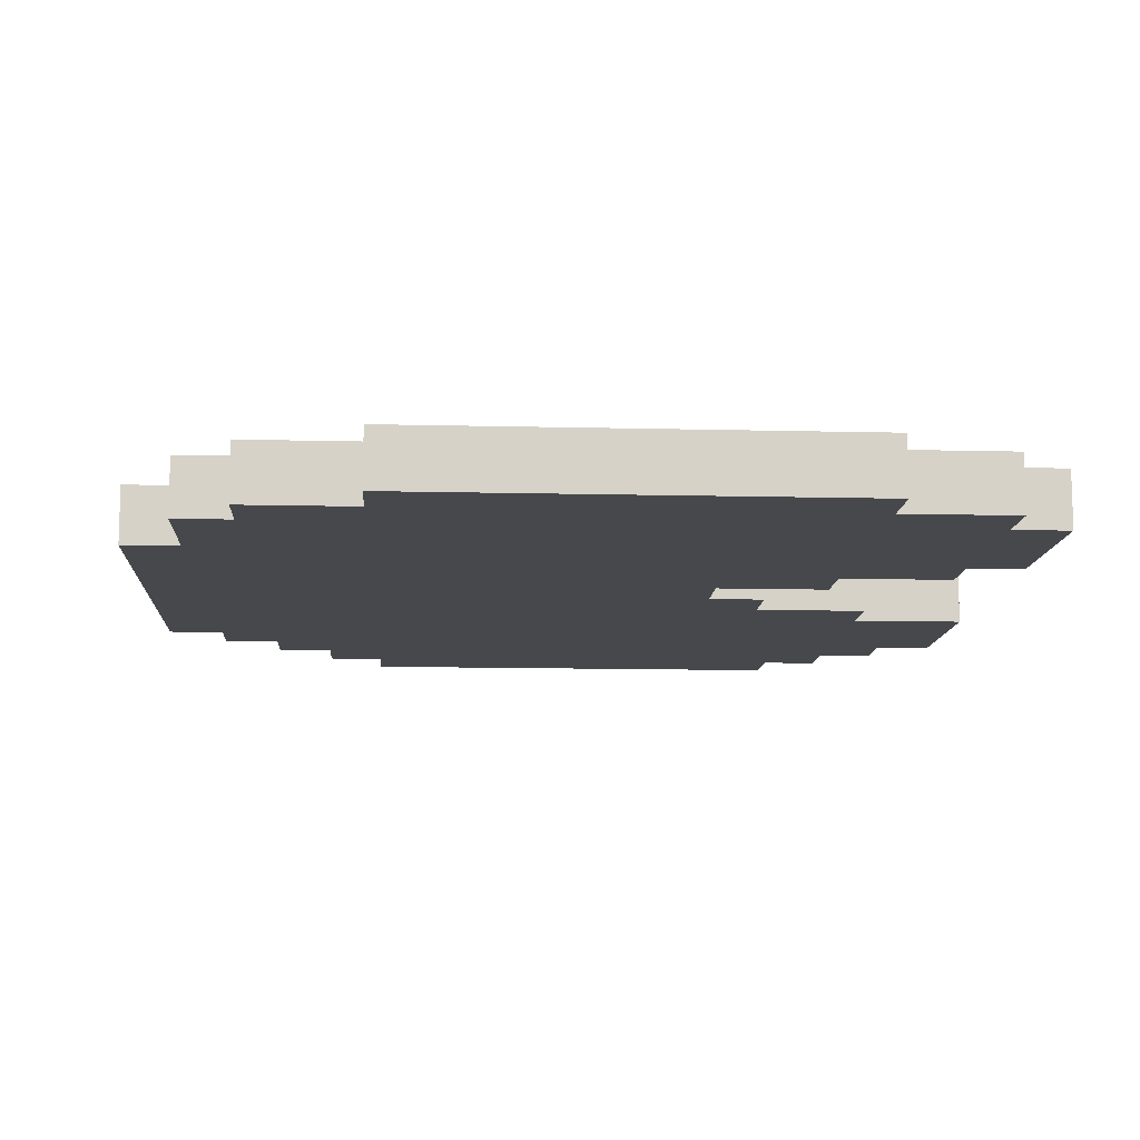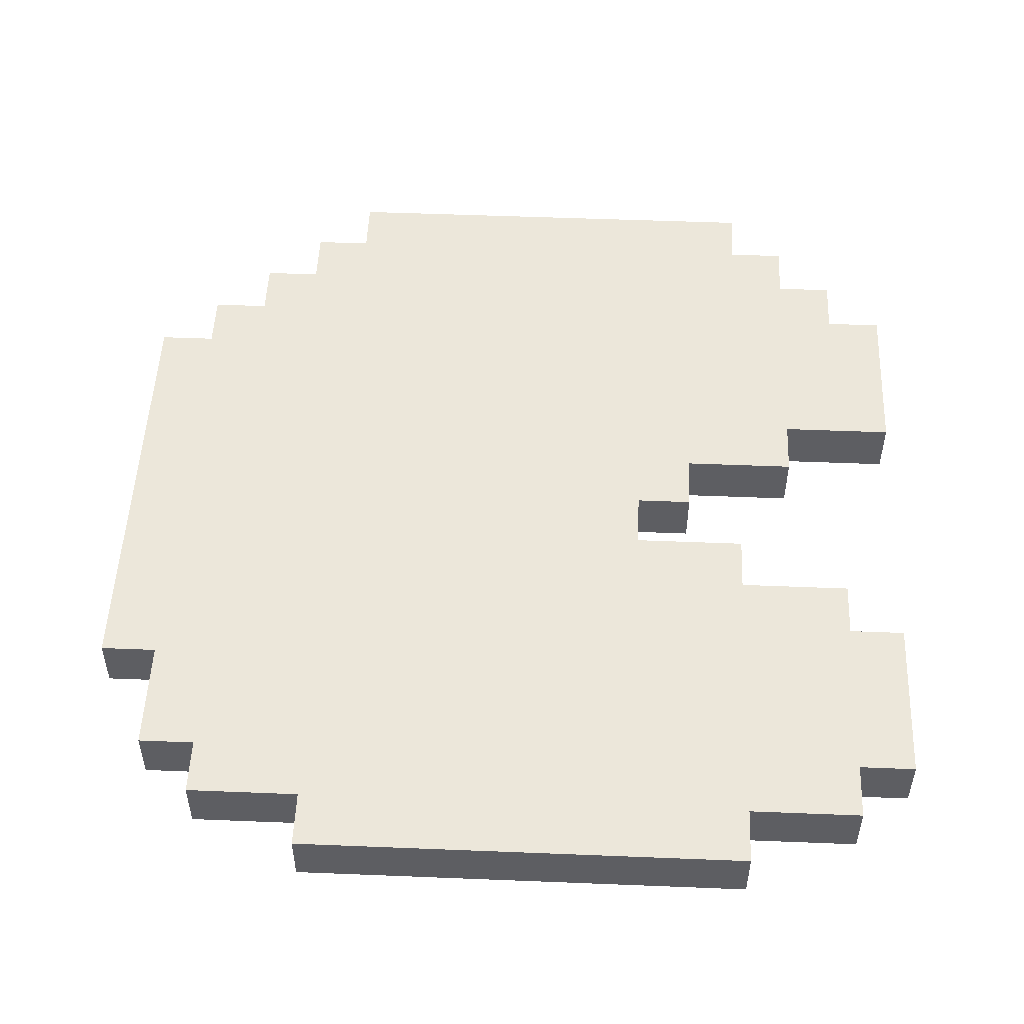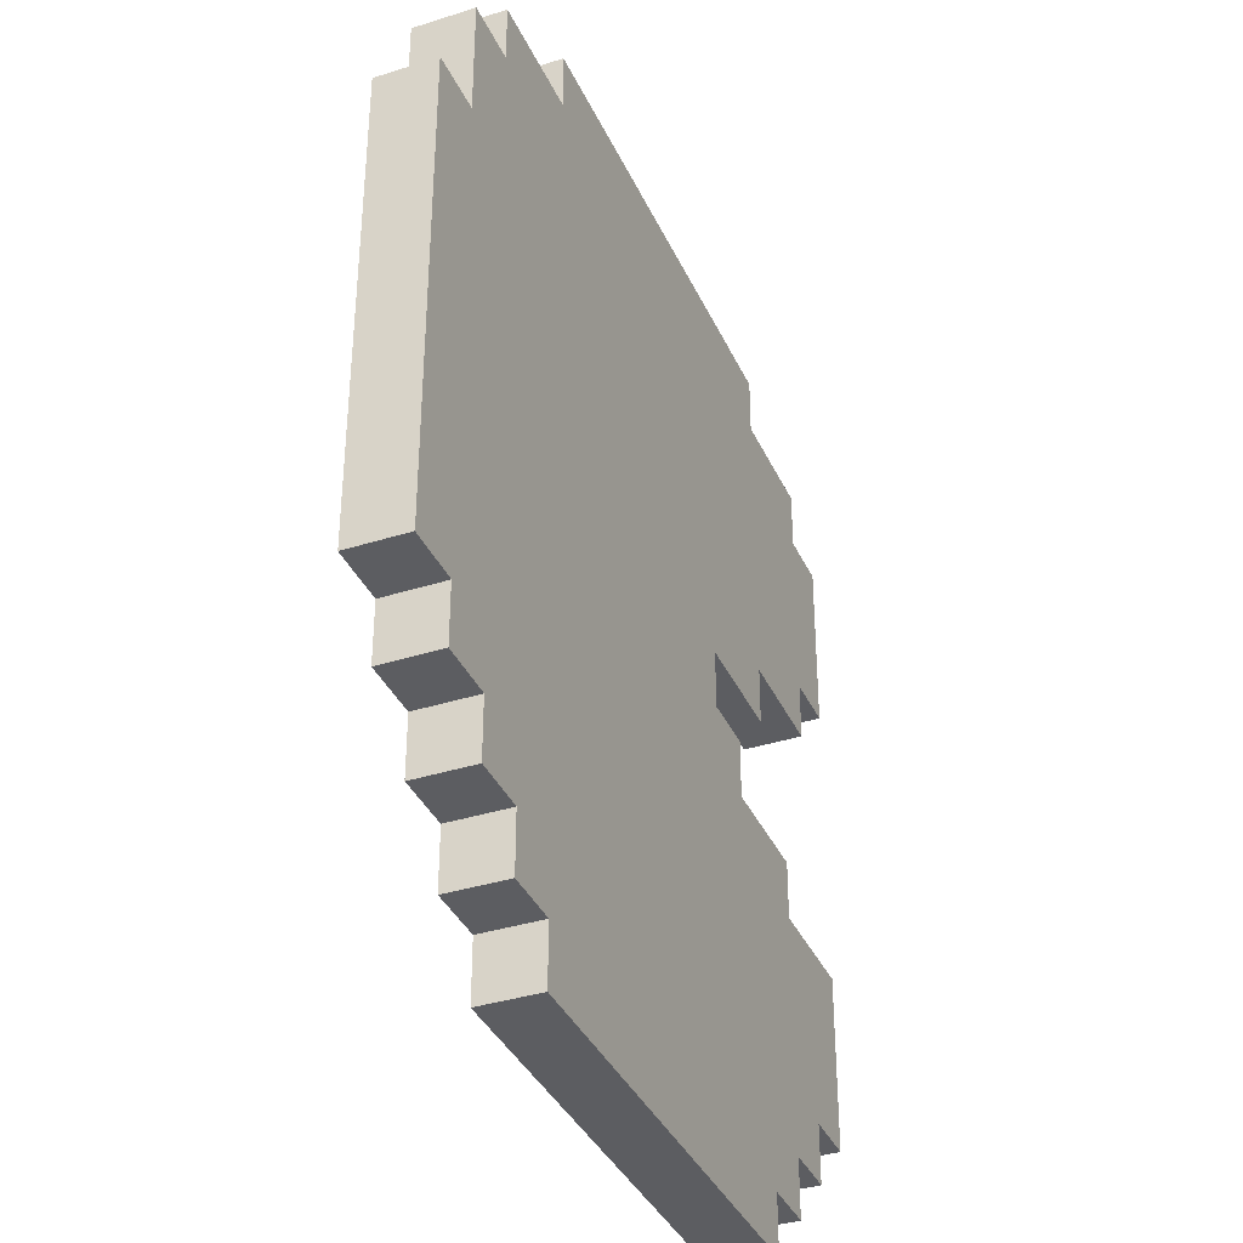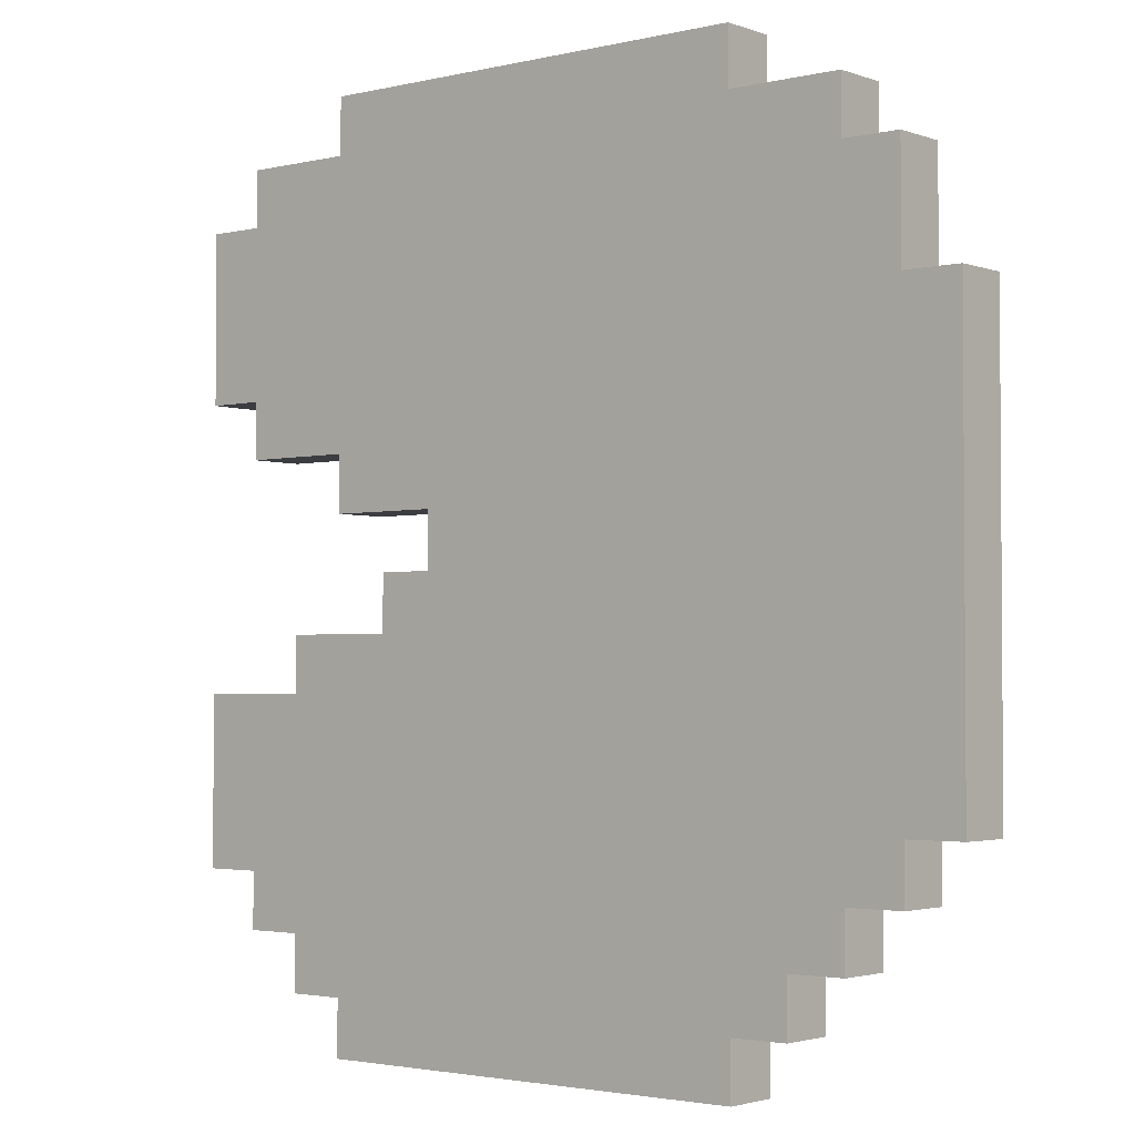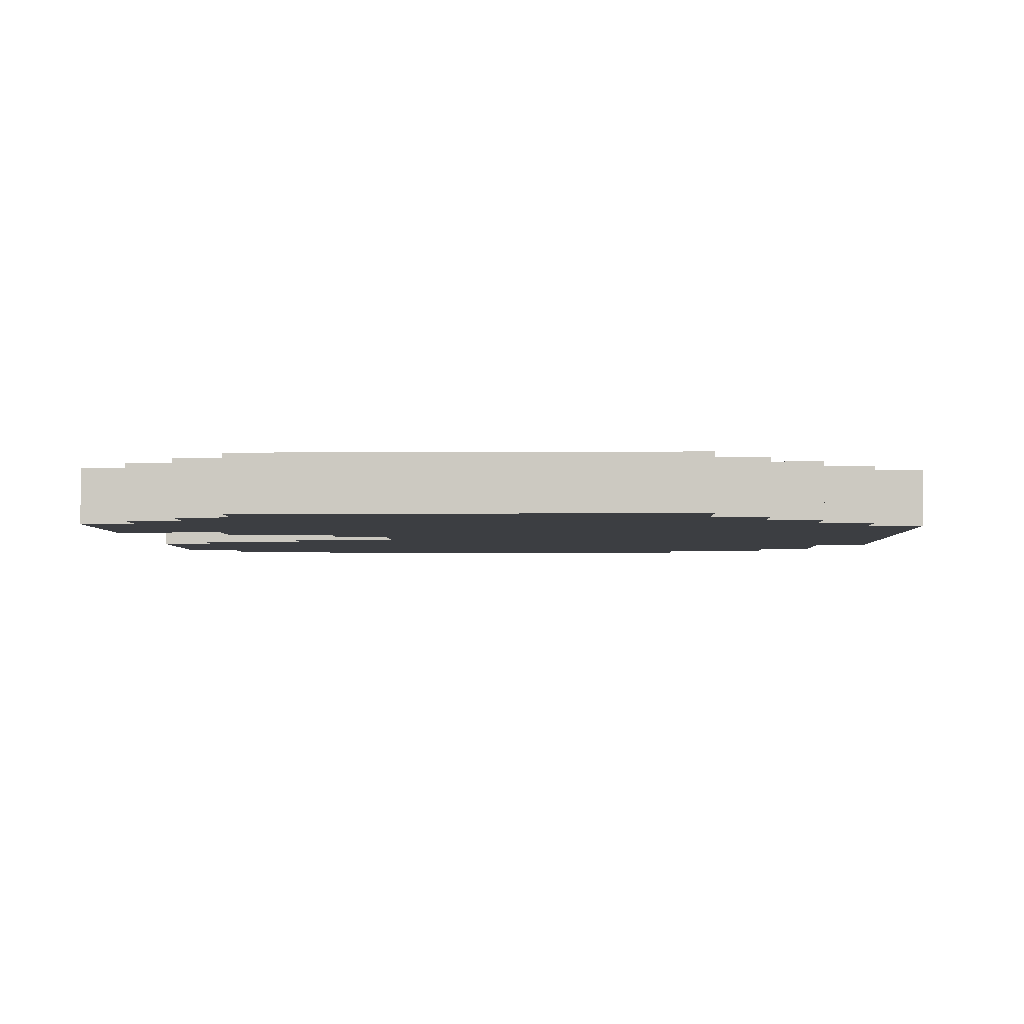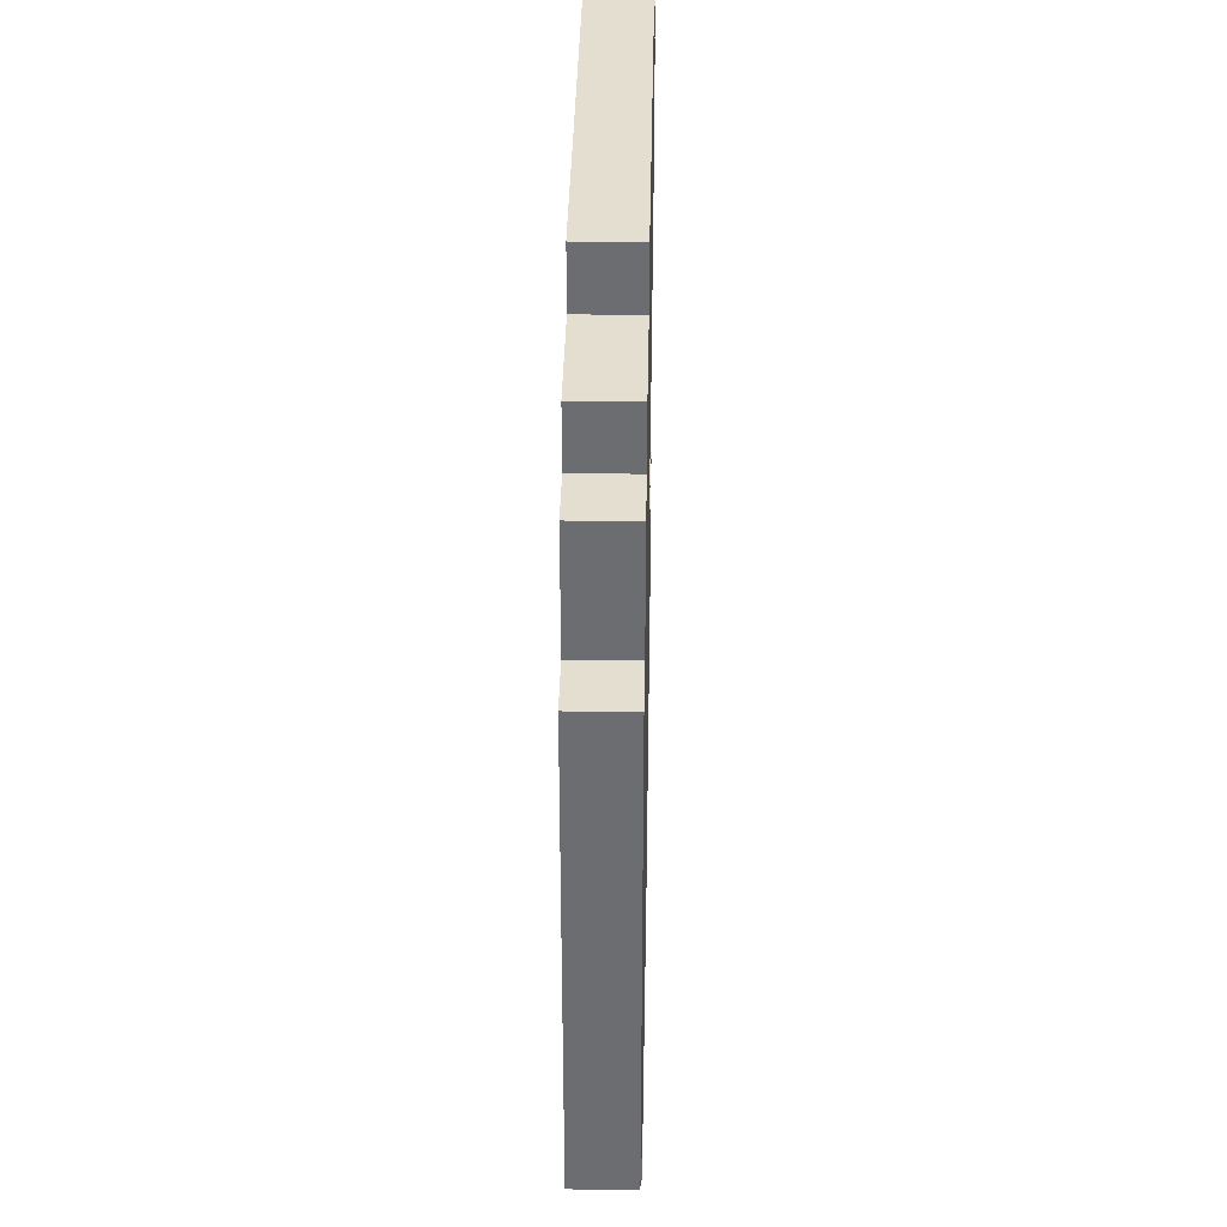
<metadata>
{"format":"obj","ext":"obj","renderer":"f3d","projection":"perspective","resolution":1024,"background":"white","views":[{"elev":-11.5,"azim":-3.5,"up":"+Y"},{"elev":51.1,"azim":2.5,"up":"+Y"},{"elev":-36.7,"azim":-67.6,"up":"+Z"},{"elev":-2.5,"azim":-140.6,"up":"+Z"},{"elev":-3.4,"azim":-178.4,"up":"+Y"},{"elev":35.8,"azim":-88.9,"up":"+Z"}]}
</metadata>
<code>
o pacman
v -0.7 0 0.4
v -0.7 0 -0.4
v -0.7 0.1 0.4
v -0.7 0.1 -0.4
v -0.6 0 0.6
v -0.6 0 0.4
v -0.6 0 -0.4
v -0.6 0 -0.5
v -0.6 0.1 0.6
v -0.6 0.1 0.4
v -0.6 0.1 -0.4
v -0.6 0.1 -0.5
v -0.5 0 0.7
v -0.5 0 0.6
v -0.5 0 -0.5
v -0.5 0 -0.6
v -0.5 0.1 0.7
v -0.5 0.1 0.6
v -0.5 0.1 -0.5
v -0.5 0.1 -0.6
v -0.4 0 -0.6
v -0.4 0 -0.7
v -0.4 0.1 -0.6
v -0.4 0.1 -0.7
v -0.3 0 0.8
v -0.3 0 0.7
v -0.3 0 -0.7
v -0.3 0 -0.8
v -0.3 0.1 0.8
v -0.3 0.1 0.7
v -0.3 0.1 -0.7
v -0.3 0.1 -0.8
v 0.3 0 0.1
v 0.3 0 0
v 0.3 0.1 0.1
v 0.3 0.1 0
v 0.4 0 0
v 0.4 0 -0.1
v 0.4 0.1 0
v 0.4 0.1 -0.1
v 0.5 0 0.8
v 0.5 0 0.7
v 0.5 0 0.2
v 0.5 0 0.1
v 0.5 0 -0.7
v 0.5 0 -0.8
v 0.5 0.1 0.8
v 0.5 0.1 0.7
v 0.5 0.1 0.2
v 0.5 0.1 0.1
v 0.5 0.1 -0.7
v 0.5 0.1 -0.8
v 0.6 0 -0.1
v 0.6 0 -0.2
v 0.6 0 -0.6
v 0.6 0 -0.7
v 0.6 0.1 -0.1
v 0.6 0.1 -0.2
v 0.6 0.1 -0.6
v 0.6 0.1 -0.7
v 0.7 0 0.7
v 0.7 0 0.6
v 0.7 0 0.3
v 0.7 0 0.2
v 0.7 0 -0.5
v 0.7 0 -0.6
v 0.7 0.1 0.7
v 0.7 0.1 0.6
v 0.7 0.1 0.3
v 0.7 0.1 0.2
v 0.7 0.1 -0.5
v 0.7 0.1 -0.6
v 0.8 0 0.6
v 0.8 0 0.3
v 0.8 0 -0.2
v 0.8 0 -0.5
v 0.8 0.1 0.6
v 0.8 0.1 0.3
v 0.8 0.1 -0.2
v 0.8 0.1 -0.5
v -0.3 0 0.8
v -0.3 0.1 0.8
v 0.5 0 0.8
v 0.5 0.1 0.8
v -0.5 0 0.7
v -0.5 0.1 0.7
v -0.3 0 0.7
v -0.3 0.1 0.7
v 0.5 0 0.7
v 0.5 0.1 0.7
v 0.7 0 0.7
v 0.7 0.1 0.7
v -0.6 0 0.6
v -0.6 0.1 0.6
v -0.5 0 0.6
v -0.5 0.1 0.6
v 0.7 0 0.6
v 0.7 0.1 0.6
v 0.8 0 0.6
v 0.8 0.1 0.6
v -0.7 0 0.4
v -0.7 0.1 0.4
v -0.6 0 0.4
v -0.6 0.1 0.4
v 0.3 0 0
v 0.3 0.1 0
v 0.4 0 0
v 0.4 0.1 0
v 0.4 0 -0.1
v 0.4 0.1 -0.1
v 0.6 0 -0.1
v 0.6 0.1 -0.1
v 0.6 0 -0.2
v 0.6 0.1 -0.2
v 0.8 0 -0.2
v 0.8 0.1 -0.2
v 0.7 0 0.3
v 0.7 0.1 0.3
v 0.8 0 0.3
v 0.8 0.1 0.3
v 0.5 0 0.2
v 0.5 0.1 0.2
v 0.7 0 0.2
v 0.7 0.1 0.2
v 0.3 0 0.1
v 0.3 0.1 0.1
v 0.5 0 0.1
v 0.5 0.1 0.1
v -0.7 0 -0.4
v -0.7 0.1 -0.4
v -0.6 0 -0.4
v -0.6 0.1 -0.4
v -0.6 0 -0.5
v -0.6 0.1 -0.5
v -0.5 0 -0.5
v -0.5 0.1 -0.5
v 0.7 0 -0.5
v 0.7 0.1 -0.5
v 0.8 0 -0.5
v 0.8 0.1 -0.5
v -0.5 0 -0.6
v -0.5 0.1 -0.6
v -0.4 0 -0.6
v -0.4 0.1 -0.6
v 0.6 0 -0.6
v 0.6 0.1 -0.6
v 0.7 0 -0.6
v 0.7 0.1 -0.6
v -0.4 0 -0.7
v -0.4 0.1 -0.7
v -0.3 0 -0.7
v -0.3 0.1 -0.7
v 0.5 0 -0.7
v 0.5 0.1 -0.7
v 0.6 0 -0.7
v 0.6 0.1 -0.7
v -0.3 0 -0.8
v -0.3 0.1 -0.8
v 0.5 0 -0.8
v 0.5 0.1 -0.8
v -0.3 0 0.8
v 0.5 0 0.8
v -0.5 0 0.7
v -0.3 0 0.7
v 0.5 0 0.7
v 0.7 0 0.7
v -0.6 0 0.6
v -0.5 0 0.6
v 0.7 0 0.6
v 0.8 0 0.6
v -0.7 0 0.4
v -0.6 0 0.4
v 0.7 0 0.3
v 0.8 0 0.3
v 0.5 0 0.2
v 0.7 0 0.2
v 0.3 0 0.1
v 0.5 0 0.1
v 0.3 0 0
v 0.4 0 0
v 0.4 0 -0.1
v 0.6 0 -0.1
v 0.6 0 -0.2
v 0.8 0 -0.2
v -0.7 0 -0.4
v -0.6 0 -0.4
v -0.6 0 -0.5
v -0.5 0 -0.5
v 0.7 0 -0.5
v 0.8 0 -0.5
v -0.5 0 -0.6
v -0.4 0 -0.6
v 0.6 0 -0.6
v 0.7 0 -0.6
v -0.4 0 -0.7
v -0.3 0 -0.7
v 0.5 0 -0.7
v 0.6 0 -0.7
v -0.3 0 -0.8
v 0.5 0 -0.8
v -0.3 0.1 0.8
v 0.5 0.1 0.8
v -0.5 0.1 0.7
v -0.3 0.1 0.7
v 0.5 0.1 0.7
v 0.7 0.1 0.7
v -0.6 0.1 0.6
v -0.5 0.1 0.6
v 0.7 0.1 0.6
v 0.8 0.1 0.6
v -0.7 0.1 0.4
v -0.6 0.1 0.4
v 0.7 0.1 0.3
v 0.8 0.1 0.3
v 0.5 0.1 0.2
v 0.7 0.1 0.2
v 0.3 0.1 0.1
v 0.5 0.1 0.1
v 0.3 0.1 0
v 0.4 0.1 0
v 0.4 0.1 -0.1
v 0.6 0.1 -0.1
v 0.6 0.1 -0.2
v 0.8 0.1 -0.2
v -0.7 0.1 -0.4
v -0.6 0.1 -0.4
v -0.6 0.1 -0.5
v -0.5 0.1 -0.5
v 0.7 0.1 -0.5
v 0.8 0.1 -0.5
v -0.5 0.1 -0.6
v -0.4 0.1 -0.6
v 0.6 0.1 -0.6
v 0.7 0.1 -0.6
v -0.4 0.1 -0.7
v -0.3 0.1 -0.7
v 0.5 0.1 -0.7
v 0.6 0.1 -0.7
v -0.3 0.1 -0.8
v 0.5 0.1 -0.8
f 3 2 1
f 4 2 3
f 9 6 5
f 10 6 9
f 11 8 7
f 12 8 11
f 17 14 13
f 18 14 17
f 19 16 15
f 20 16 19
f 23 22 21
f 24 22 23
f 29 26 25
f 30 26 29
f 31 28 27
f 32 28 31
f 33 34 35
f 35 34 36
f 37 38 39
f 39 38 40
f 41 42 47
f 47 42 48
f 43 44 49
f 49 44 50
f 45 46 51
f 51 46 52
f 53 54 57
f 57 54 58
f 55 56 59
f 59 56 60
f 61 62 67
f 67 62 68
f 63 64 69
f 69 64 70
f 65 66 71
f 71 66 72
f 73 74 77
f 77 74 78
f 75 76 79
f 79 76 80
f 83 82 81
f 84 82 83
f 87 86 85
f 88 86 87
f 91 90 89
f 92 90 91
f 95 94 93
f 96 94 95
f 99 98 97
f 100 98 99
f 103 102 101
f 104 102 103
f 107 106 105
f 108 106 107
f 111 110 109
f 112 110 111
f 115 114 113
f 116 114 115
f 117 118 119
f 119 118 120
f 121 122 123
f 123 122 124
f 125 126 127
f 127 126 128
f 129 130 131
f 131 130 132
f 133 134 135
f 135 134 136
f 137 138 139
f 139 138 140
f 141 142 143
f 143 142 144
f 145 146 147
f 147 146 148
f 149 150 151
f 151 150 152
f 153 154 155
f 155 154 156
f 157 158 159
f 159 158 160
f 164 162 161
f 165 162 164
f 168 164 163
f 168 166 165
f 168 165 164
f 169 166 168
f 172 168 167
f 172 170 169
f 172 169 168
f 173 170 172
f 173 172 171
f 174 170 173
f 175 173 171
f 176 173 175
f 177 175 171
f 178 175 177
f 179 177 171
f 181 180 179
f 183 182 181
f 185 183 181
f 185 184 183
f 185 179 171
f 185 181 179
f 186 184 185
f 187 184 186
f 188 184 187
f 189 184 188
f 190 184 189
f 191 189 188
f 192 189 191
f 193 189 192
f 194 189 193
f 195 193 192
f 196 193 195
f 197 193 196
f 198 193 197
f 199 197 196
f 200 197 199
f 201 202 204
f 204 202 205
f 203 204 208
f 205 206 208
f 204 205 208
f 208 206 209
f 207 208 212
f 209 210 212
f 208 209 212
f 212 210 213
f 211 212 213
f 213 210 214
f 211 213 215
f 215 213 216
f 211 215 217
f 217 215 218
f 211 217 219
f 219 220 221
f 221 222 223
f 221 223 225
f 223 224 225
f 211 219 225
f 219 221 225
f 225 224 226
f 226 224 227
f 227 224 228
f 228 224 229
f 229 224 230
f 228 229 231
f 231 229 232
f 232 229 233
f 233 229 234
f 232 233 235
f 235 233 236
f 236 233 237
f 237 233 238
f 236 237 239
f 239 237 240

</code>
